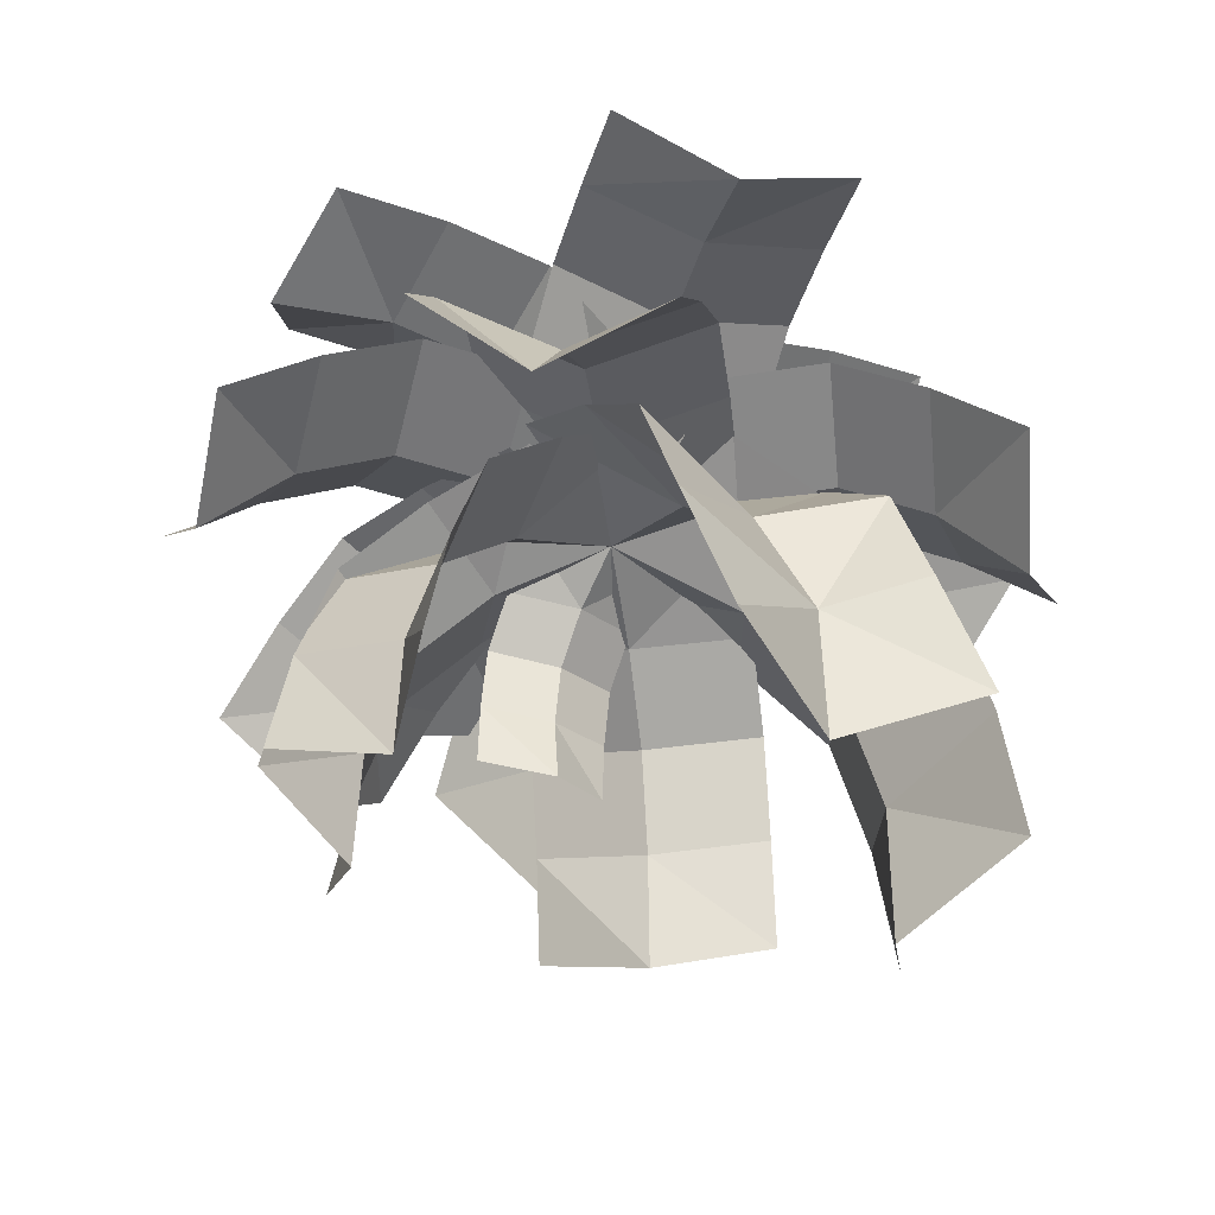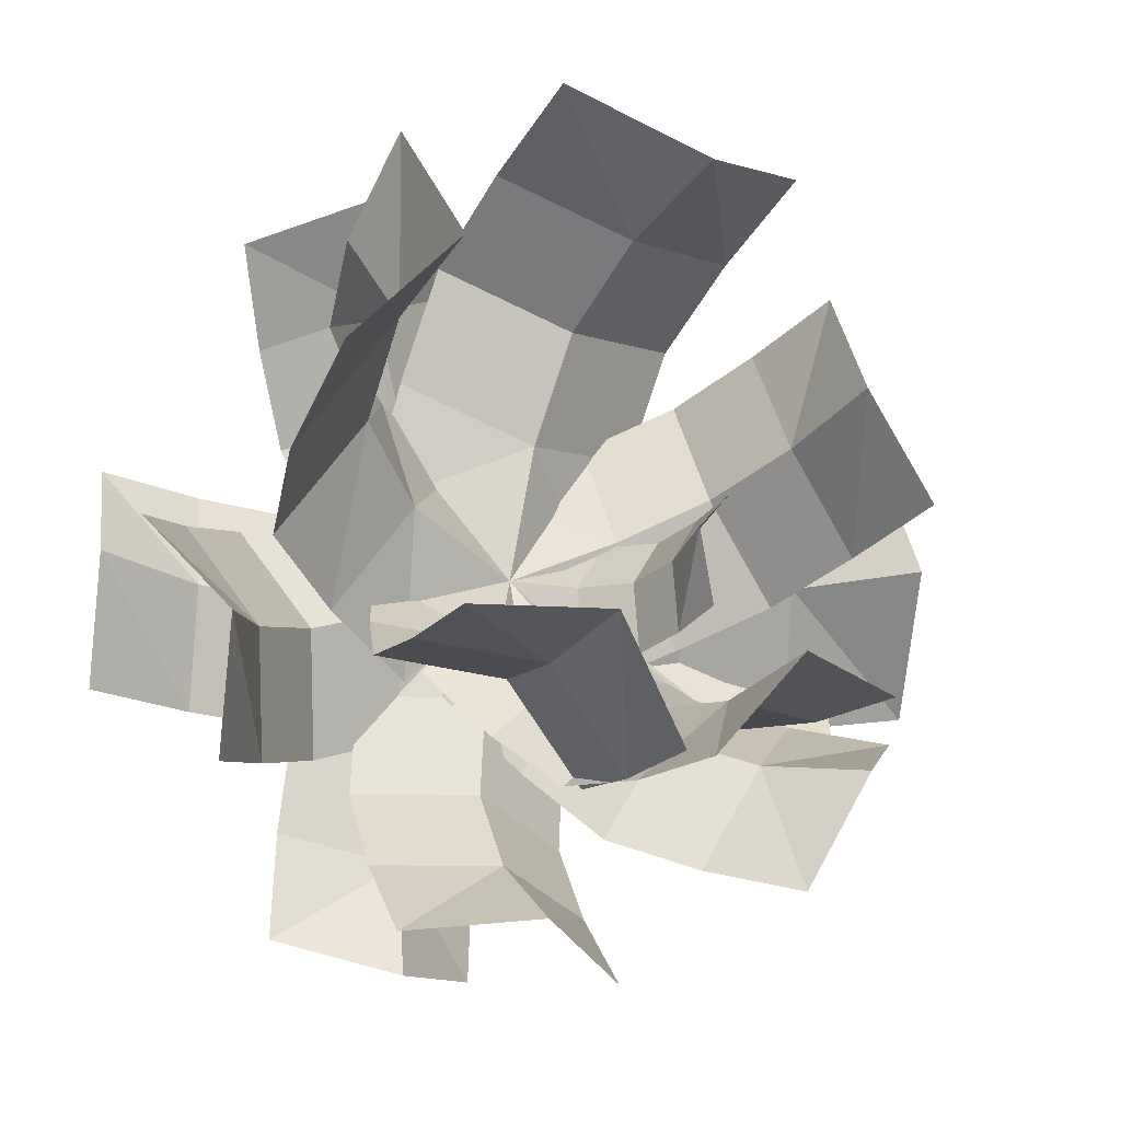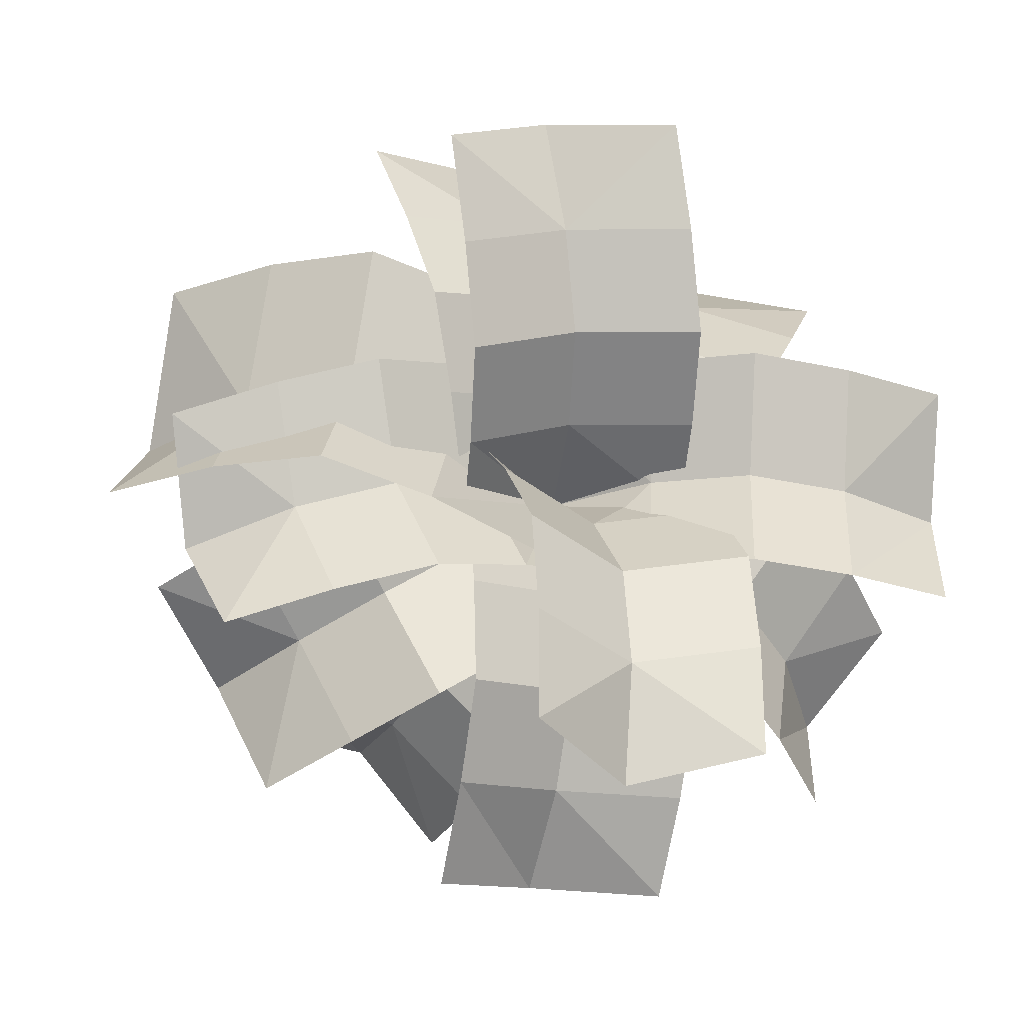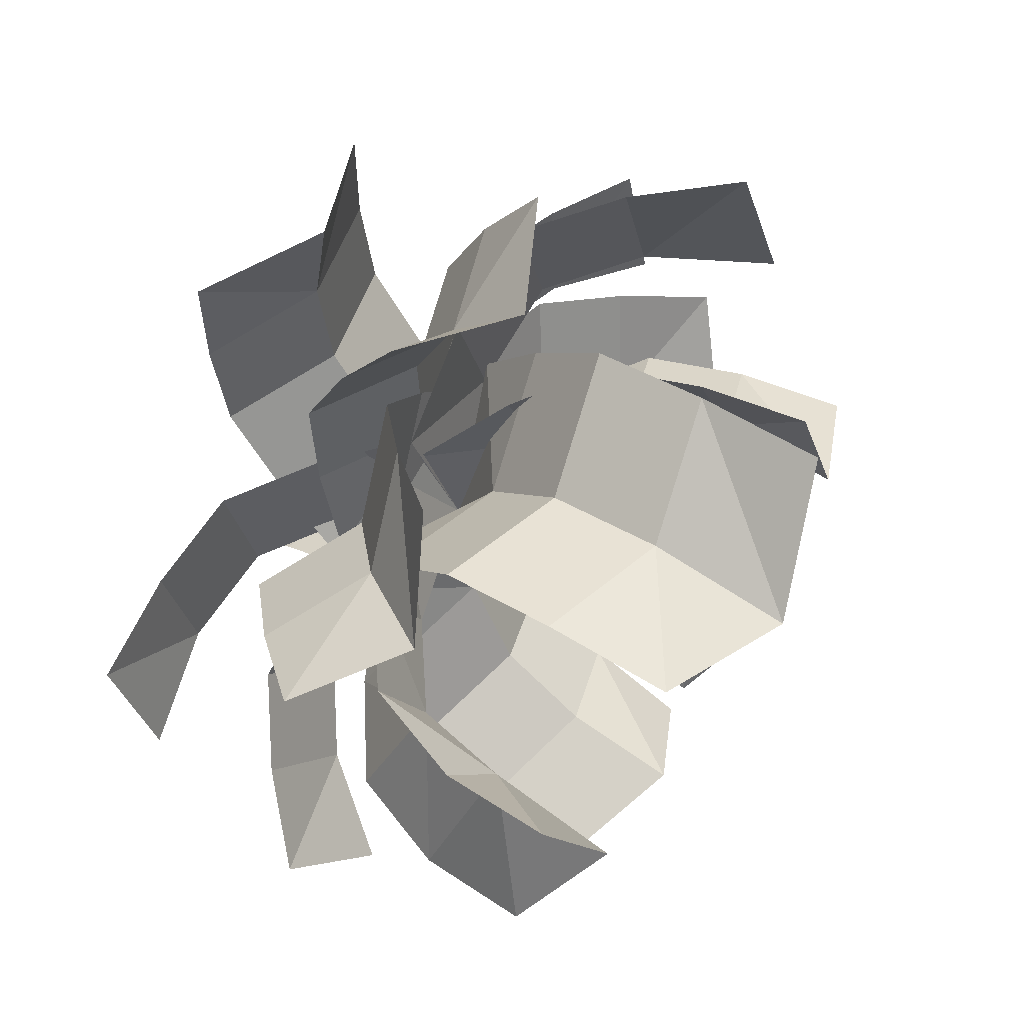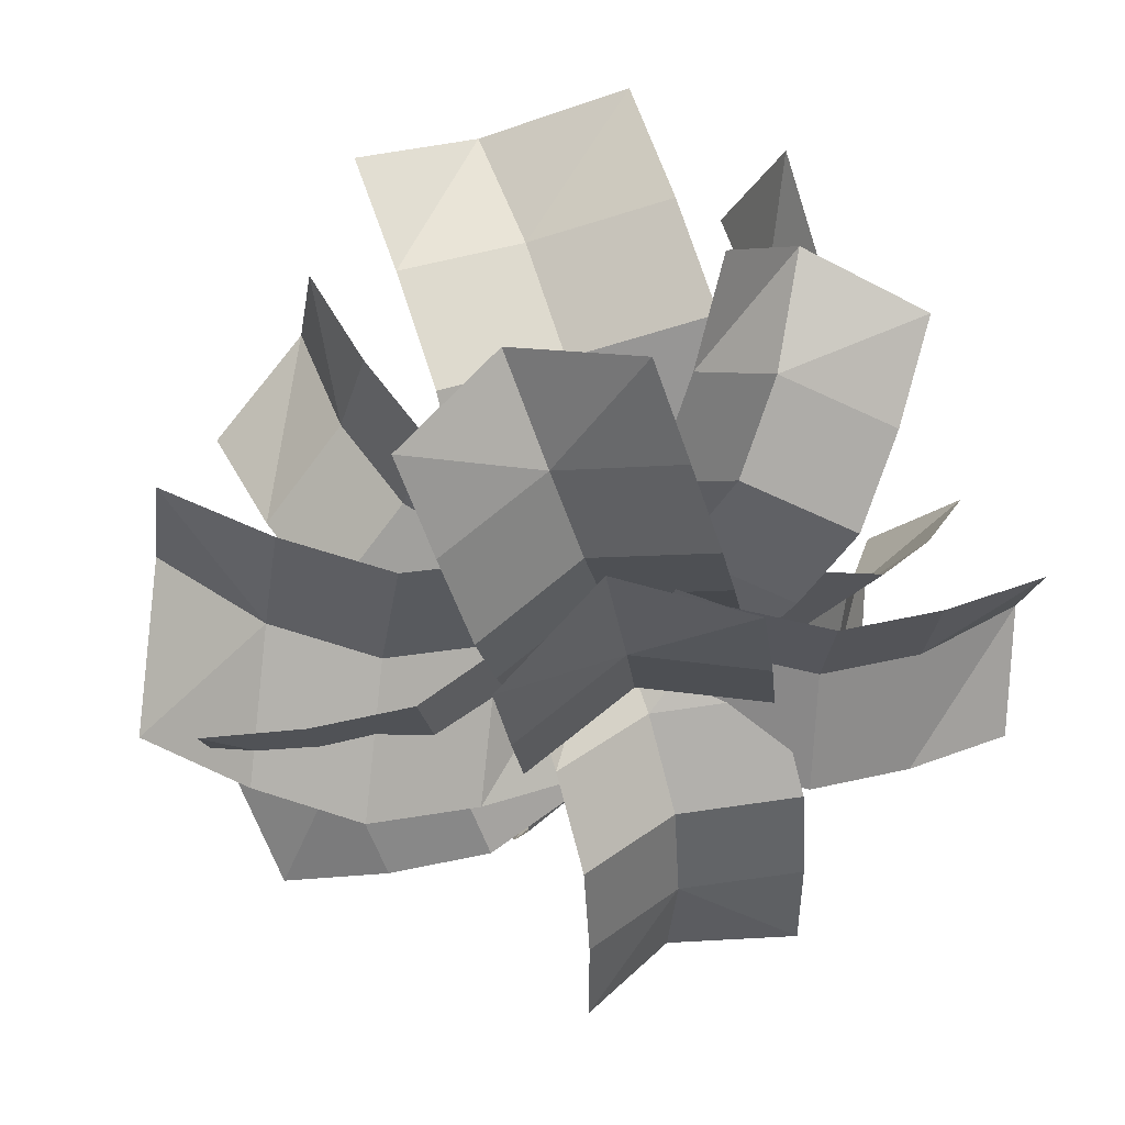
<metadata>
{"format":"obj","ext":"obj","renderer":"f3d","projection":"perspective","resolution":1024,"background":"white","views":[{"elev":-35.0,"azim":-109.7,"up":"+Y"},{"elev":-31.9,"azim":-31.2,"up":"+Z"},{"elev":-18.6,"azim":161.1,"up":"+Z"},{"elev":71.8,"azim":-57.0,"up":"+Z"},{"elev":54.5,"azim":160.8,"up":"+Z"}]}
</metadata>
<code>
o Plane.011
v 2.364 23.82 3.576
v 1.201 23.83 -2.98
v -4.009 14.97 6.231
v -5.172 14.98 -0.3255
v -3.853 17.91 5.006
v -2.901 20.67 4.504
v -0.4662 22.4 4.075
v -1.629 22.42 -2.481
v -4.064 20.68 -2.052
v -5.015 17.92 -1.551
v 3.448 22.49 0
v -2.924 13.63 2.655
v 0.1012 21.49 0.5918
v -2.14 19.81 1.405
v -2.729 17.17 2.626
v 4.106 22.94 -1.838
v 4.657 22.81 1.567
v 6.313 17.48 -2.409
v 6.863 17.34 0.9962
v 6.354 19.09 -2.352
v 6.175 20.61 -2.264
v 5.251 21.83 -2.067
v 5.801 21.69 1.338
v 6.725 20.48 1.142
v 6.905 18.96 1.053
v 3.448 22.49 0
v 5.655 17.02 -0.571
v 4.883 21.49 -0.2709
v 5.806 20.28 -0.4676
v 5.986 18.76 -0.5564
v 6.448 23.71 -1.398
v 0.4875 24.36 -0.4218
v 8.458 28.88 7.433
v 2.497 29.53 8.41
v 7.968 28.57 4.647
v 7.473 27.89 2.077
v 6.963 25.99 0.2314
v 1.002 26.64 1.208
v 1.512 28.54 3.053
v 2.007 29.22 5.624
v 3.448 22.49 0
v 5.458 27.65 8.832
v 3.969 25.24 1.347
v 4.479 27.15 3.192
v 4.974 27.83 5.763
v 0.2592 23.8 0.7536
v 6.309 24.25 1.08
v 0.3408 29.15 -8.196
v 6.39 29.6 -7.87
v 0.2159 28.78 -5.376
v 0.13 28.06 -2.774
v 0.1751 26.11 -0.9014
v 6.224 26.56 -0.5755
v 6.179 28.51 -2.448
v 6.265 29.24 -5.05
v 3.448 22.49 0
v 3.53 27.84 -8.95
v 3.313 25.28 -1.37
v 3.268 27.23 -3.243
v 3.354 27.95 -5.845
v 3.755 23.86 3.238
v 4.262 24.5 -2.781
v -6.113 27.19 2.766
v -5.607 27.83 -3.253
v -3.29 27.43 3.029
v -0.5996 27.27 3.238
v 1.644 25.76 3.265
v 2.15 26.41 -2.754
v -0.09359 27.92 -2.781
v -2.784 28.08 -2.99
v 3.448 22.49 0
v -6.42 25.82 -0.4722
v 1.511 24.92 0.09812
v -0.7328 26.43 0.07113
v -3.423 26.59 -0.138
v 3.755 23.86 3.238
v 4.262 24.5 -2.781
v -6.113 27.19 2.766
v -5.607 27.83 -3.253
v -3.29 27.43 3.029
v -0.5996 27.27 3.238
v 1.644 25.76 3.265
v 2.15 26.41 -2.754
v -0.09359 27.92 -2.781
v -2.784 28.08 -2.99
v 3.448 22.49 0
v -6.42 25.82 -0.4722
v 1.511 24.92 0.09812
v -0.7328 26.43 0.07113
v -3.423 26.59 -0.138
v 5.936 23.8 2.133
v 0.8539 24.61 -1.093
v 0.2318 21.11 10.44
v -4.85 21.93 7.21
v 1.624 22.87 8.691
v 3.029 24.23 6.822
v 4.476 24.22 4.539
v -0.6061 25.03 1.313
v -2.053 25.05 3.596
v -3.458 23.69 5.464
v 3.448 22.49 0
v -2.256 19.8 8.303
v 1.972 23.44 2.568
v 0.5245 23.45 4.85
v -0.8803 22.1 6.719
v 5.936 23.8 2.133
v 0.8539 24.61 -1.093
v 0.2318 21.11 10.44
v -4.85 21.93 7.21
v 1.624 22.87 8.691
v 3.029 24.23 6.822
v 4.476 24.22 4.539
v -0.6061 25.03 1.313
v -2.053 25.05 3.596
v -3.458 23.69 5.464
v 3.448 22.49 0
v -2.256 19.8 8.303
v 1.972 23.44 2.568
v 0.5245 23.45 4.85
v -0.8803 22.1 6.719
v 1.547 23.8 2.669
v 4.305 24.61 -2.682
v -7.234 21.11 -2.269
v -4.476 21.93 -7.62
v -5.371 22.87 -1.039
v -3.384 24.23 0.1929
v -0.9805 24.22 1.43
v 1.778 25.03 -3.921
v -0.6255 25.05 -5.158
v -2.613 23.69 -6.389
v 3.448 22.49 0
v -5.332 19.8 -4.938
v 0.7589 23.44 -1.241
v -1.644 23.45 -2.478
v -3.631 22.1 -3.71
v 1.547 23.8 2.669
v 4.305 24.61 -2.682
v -7.234 21.11 -2.269
v -4.476 21.93 -7.62
v -5.371 22.87 -1.039
v -3.384 24.23 0.1929
v -0.9805 24.22 1.43
v 1.778 25.03 -3.921
v -0.6255 25.05 -5.158
v -2.613 23.69 -6.389
v 3.448 22.49 0
v -5.332 19.8 -4.938
v 0.7589 23.44 -1.241
v -1.644 23.45 -2.478
v -3.631 22.1 -3.71
v 6.528 24.09 -0.6405
v 0.6358 24.47 0.7874
v 8.943 23.49 9.485
v 3.051 23.87 10.91
v 8.425 24.78 7
v 7.874 25.64 4.498
v 7.217 25.07 1.938
v 1.325 25.46 3.365
v 1.982 26.02 5.926
v 2.532 25.16 8.428
v 3.448 22.49 0
v 5.863 21.89 10.13
v 4.179 24.03 2.601
v 4.836 24.6 5.161
v 5.386 23.73 7.664
v 5.046 25.86 -2.495
v 3.211 23.73 4.31
v 15.6 22.09 -0.8304
v 13.77 19.96 5.974
v 13.4 24.5 -0.6703
v 11.03 26.36 -0.7251
v 8.118 26.38 -1.503
v 6.282 24.25 5.302
v 9.193 24.23 6.08
v 11.56 22.36 6.135
v 3.448 22.49 0
v 14.01 18.72 1.665
v 6.731 23.73 1.274
v 9.641 23.7 2.052
v 12.01 21.84 2.107
v 6.18 23.54 -1.969
v 3.268 23.54 3.363
v 11.56 15.11 0.9685
v 8.644 15.11 6.3
v 11.02 17.89 0.677
v 10.19 20.42 0.2203
v 8.335 22.1 -0.7916
v 5.422 22.1 4.54
v 7.274 20.42 5.552
v 8.11 17.89 6.008
v 3.448 22.49 0
v 8.825 14.05 2.937
v 5.999 21.38 1.393
v 7.851 19.69 2.405
v 8.687 17.16 2.862
v 6.18 23.54 -1.969
v 3.268 23.54 3.363
v 11.56 15.11 0.9685
v 8.644 15.11 6.3
v 11.02 17.89 0.677
v 10.19 20.42 0.2203
v 8.335 22.1 -0.7916
v 5.422 22.1 4.54
v 7.274 20.42 5.552
v 8.11 17.89 6.008
v 3.448 22.49 0
v 8.825 14.05 2.937
v 5.999 21.38 1.393
v 7.851 19.69 2.405
v 8.687 17.16 2.862
v 6.18 23.54 -1.969
v 3.268 23.54 3.363
v 11.56 15.11 0.9685
v 8.644 15.11 6.3
v 11.02 17.89 0.677
v 10.19 20.42 0.2203
v 8.335 22.1 -0.7916
v 5.422 22.1 4.54
v 7.274 20.42 5.552
v 8.11 17.89 6.008
v 3.448 22.49 0
v 8.825 14.05 2.937
v 5.999 21.38 1.393
v 7.851 19.69 2.405
v 8.687 17.16 2.862
v 6.18 23.54 -1.969
v 3.268 23.54 3.363
v 11.56 15.11 0.9685
v 8.644 15.11 6.3
v 11.02 17.89 0.677
v 10.19 20.42 0.2203
v 8.335 22.1 -0.7916
v 5.422 22.1 4.54
v 7.274 20.42 5.552
v 8.11 17.89 6.008
v 3.448 22.49 0
v 8.825 14.05 2.937
v 5.999 21.38 1.393
v 7.851 19.69 2.405
v 8.687 17.16 2.862
v 6.979 23.83 1.828
v -0.05915 23.83 1.872
v 7.023 14.11 8.885
v -0.01485 14.11 8.929
v 7.02 17.4 8.296
v 7.013 20.36 7.269
v 6.997 22.25 4.768
v -0.04069 22.25 4.812
v -0.02499 20.36 7.313
v -0.01854 17.4 8.34
v 3.448 22.49 0
v 3.493 12.77 7.057
v 3.47 21.33 3.514
v 3.486 19.43 6.016
v 3.493 16.47 7.043
v 1.53 23.54 -2.768
v 6.807 23.54 0.2427
v 4.566 15.11 -8.089
v 9.843 15.11 -5.078
v 4.265 17.89 -7.561
v 3.793 20.42 -6.734
v 2.747 22.1 -4.9
v 8.024 22.1 -1.89
v 9.07 20.42 -3.723
v 9.542 17.89 -4.55
v 3.448 22.49 0
v 6.484 14.05 -5.321
v 4.889 21.38 -2.525
v 5.935 19.69 -4.358
v 6.407 17.16 -5.185
v 0.1003 23.54 -0.3605
v 5.829 23.54 -2.381
v -1.937 15.11 -6.138
v 3.792 15.11 -8.159
v -1.735 17.89 -5.565
v -1.418 20.42 -4.666
v -0.7163 22.1 -2.676
v 5.013 22.1 -4.696
v 4.311 20.42 -6.687
v 3.994 17.89 -7.585
v 3.448 22.49 0
v 1.411 14.05 -5.778
v 2.482 21.38 -2.741
v 1.78 19.69 -4.732
v 1.463 17.16 -5.63
v 2.354 23.97 -3.008
v 5.559 24.34 2.14
v 10.71 20.15 -7.938
v 13.91 20.51 -2.791
v 8.94 22.16 -6.981
v 7.055 23.78 -5.922
v 4.764 24.08 -4.516
v 7.97 24.44 0.6318
v 10.26 24.15 -0.7737
v 12.15 22.53 -1.834
v 3.448 22.49 0
v 11.8 18.66 -4.931
v 6.017 23.11 -1.643
v 8.307 22.82 -3.049
v 10.19 21.19 -4.108
v 2.852 24.84 -2.563
v 4.179 23.66 3.247
v 13.02 24.9 -4.874
v 14.35 23.72 0.9361
v 10.52 26 -4.079
v 8.006 26.69 -3.365
v 5.437 25.97 -2.924
v 6.764 24.8 2.886
v 9.333 25.51 2.445
v 11.85 24.82 1.731
v 3.448 22.49 0
v 13.62 22.55 -2.311
v 6.054 24.17 -0.2545
v 8.623 24.89 -0.696
v 11.14 24.2 -1.41
v 0.4108 24.25 -0.3459
v 6.486 24.25 -0.3459
v 0.4108 22.24 -10.58
v 6.486 22.24 -10.58
v 0.4108 23.86 -8.239
v 0.4108 25.07 -5.819
v 0.4108 24.87 -3.124
v 6.486 24.87 -3.124
v 6.486 25.07 -5.819
v 6.486 23.86 -8.239
v 3.448 22.49 0
v 3.448 20.48 -10.23
v 3.448 23.65 -2.885
v 3.448 23.85 -5.581
v 3.448 22.65 -8.001
f 15 4 12
f 2 13 11
f 8 14 13
f 14 10 15
f 6 15 5
f 7 14 6
f 1 13 7
f 15 3 5
f 30 19 27
f 17 28 26
f 23 29 28
f 24 30 29
f 21 30 20
f 22 29 21
f 16 28 22
f 20 27 18
f 45 34 42
f 32 43 41
f 38 44 43
f 44 40 45
f 44 35 36
f 43 36 37
f 41 37 31
f 45 33 35
f 60 49 57
f 56 53 58
f 58 54 59
f 59 55 60
f 59 50 51
f 52 59 51
f 46 58 52
f 60 48 50
f 70 72 75
f 62 73 71
f 68 74 73
f 69 75 74
f 74 65 66
f 67 74 66
f 61 73 67
f 75 63 65
f 85 87 90
f 77 88 86
f 83 89 88
f 84 90 89
f 89 80 81
f 82 89 81
f 76 88 82
f 90 78 80
f 105 94 102
f 92 103 101
f 98 104 103
f 104 100 105
f 96 105 95
f 97 104 96
f 91 103 97
f 95 102 93
f 120 109 117
f 107 118 116
f 113 119 118
f 119 115 120
f 111 120 110
f 112 119 111
f 106 118 112
f 110 117 108
f 130 132 135
f 122 133 131
f 128 134 133
f 129 135 134
f 134 125 126
f 133 126 127
f 121 133 127
f 135 123 125
f 145 147 150
f 137 148 146
f 143 149 148
f 144 150 149
f 149 140 141
f 148 141 142
f 136 148 142
f 150 138 140
f 165 154 162
f 152 163 161
f 158 164 163
f 164 160 165
f 156 165 155
f 163 156 157
f 151 163 157
f 165 153 155
f 180 169 177
f 167 178 176
f 173 179 178
f 179 175 180
f 179 170 171
f 178 171 172
f 176 172 166
f 180 168 170
f 195 184 192
f 182 193 191
f 188 194 193
f 194 190 195
f 186 195 185
f 187 194 186
f 181 193 187
f 185 192 183
f 210 199 207
f 197 208 206
f 203 209 208
f 209 205 210
f 201 210 200
f 202 209 201
f 196 208 202
f 200 207 198
f 225 214 222
f 212 223 221
f 218 224 223
f 224 220 225
f 216 225 215
f 217 224 216
f 211 223 217
f 215 222 213
f 240 229 237
f 227 238 236
f 233 239 238
f 239 235 240
f 231 240 230
f 232 239 231
f 226 238 232
f 230 237 228
f 255 244 252
f 242 253 251
f 248 254 253
f 254 250 255
f 246 255 245
f 247 254 246
f 241 253 247
f 245 252 243
f 265 267 270
f 257 268 266
f 263 269 268
f 264 270 269
f 269 260 261
f 262 269 261
f 256 268 262
f 270 258 260
f 280 282 285
f 272 283 281
f 278 284 283
f 279 285 284
f 284 275 276
f 283 276 277
f 271 283 277
f 285 273 275
f 300 289 297
f 296 293 298
f 298 294 299
f 299 295 300
f 299 290 291
f 292 299 291
f 286 298 292
f 300 288 290
f 315 304 312
f 302 313 311
f 308 314 313
f 314 310 315
f 314 305 306
f 313 306 307
f 311 307 301
f 315 303 305
f 325 327 330
f 317 328 326
f 328 324 329
f 324 330 329
f 329 320 321
f 322 329 321
f 316 328 322
f 330 318 320
f 15 10 4
f 2 8 13
f 8 9 14
f 14 9 10
f 6 14 15
f 7 13 14
f 1 11 13
f 15 12 3
f 30 25 19
f 17 23 28
f 23 24 29
f 24 25 30
f 21 29 30
f 22 28 29
f 16 26 28
f 20 30 27
f 45 40 34
f 32 38 43
f 38 39 44
f 44 39 40
f 44 45 35
f 43 44 36
f 41 43 37
f 45 42 33
f 60 55 49
f 56 47 53
f 58 53 54
f 59 54 55
f 59 60 50
f 52 58 59
f 46 56 58
f 60 57 48
f 70 64 72
f 62 68 73
f 68 69 74
f 69 70 75
f 74 75 65
f 67 73 74
f 61 71 73
f 75 72 63
f 85 79 87
f 77 83 88
f 83 84 89
f 84 85 90
f 89 90 80
f 82 88 89
f 76 86 88
f 90 87 78
f 105 100 94
f 92 98 103
f 98 99 104
f 104 99 100
f 96 104 105
f 97 103 104
f 91 101 103
f 95 105 102
f 120 115 109
f 107 113 118
f 113 114 119
f 119 114 115
f 111 119 120
f 112 118 119
f 106 116 118
f 110 120 117
f 130 124 132
f 122 128 133
f 128 129 134
f 129 130 135
f 134 135 125
f 133 134 126
f 121 131 133
f 135 132 123
f 145 139 147
f 137 143 148
f 143 144 149
f 144 145 150
f 149 150 140
f 148 149 141
f 136 146 148
f 150 147 138
f 165 160 154
f 152 158 163
f 158 159 164
f 164 159 160
f 156 164 165
f 163 164 156
f 151 161 163
f 165 162 153
f 180 175 169
f 167 173 178
f 173 174 179
f 179 174 175
f 179 180 170
f 178 179 171
f 176 178 172
f 180 177 168
f 195 190 184
f 182 188 193
f 188 189 194
f 194 189 190
f 186 194 195
f 187 193 194
f 181 191 193
f 185 195 192
f 210 205 199
f 197 203 208
f 203 204 209
f 209 204 205
f 201 209 210
f 202 208 209
f 196 206 208
f 200 210 207
f 225 220 214
f 212 218 223
f 218 219 224
f 224 219 220
f 216 224 225
f 217 223 224
f 211 221 223
f 215 225 222
f 240 235 229
f 227 233 238
f 233 234 239
f 239 234 235
f 231 239 240
f 232 238 239
f 226 236 238
f 230 240 237
f 255 250 244
f 242 248 253
f 248 249 254
f 254 249 250
f 246 254 255
f 247 253 254
f 241 251 253
f 245 255 252
f 265 259 267
f 257 263 268
f 263 264 269
f 264 265 270
f 269 270 260
f 262 268 269
f 256 266 268
f 270 267 258
f 280 274 282
f 272 278 283
f 278 279 284
f 279 280 285
f 284 285 275
f 283 284 276
f 271 281 283
f 285 282 273
f 300 295 289
f 296 287 293
f 298 293 294
f 299 294 295
f 299 300 290
f 292 298 299
f 286 296 298
f 300 297 288
f 315 310 304
f 302 308 313
f 308 309 314
f 314 309 310
f 314 315 305
f 313 314 306
f 311 313 307
f 315 312 303
f 325 319 327
f 317 323 328
f 328 323 324
f 324 325 330
f 329 330 320
f 322 328 329
f 316 326 328
f 330 327 318

</code>
